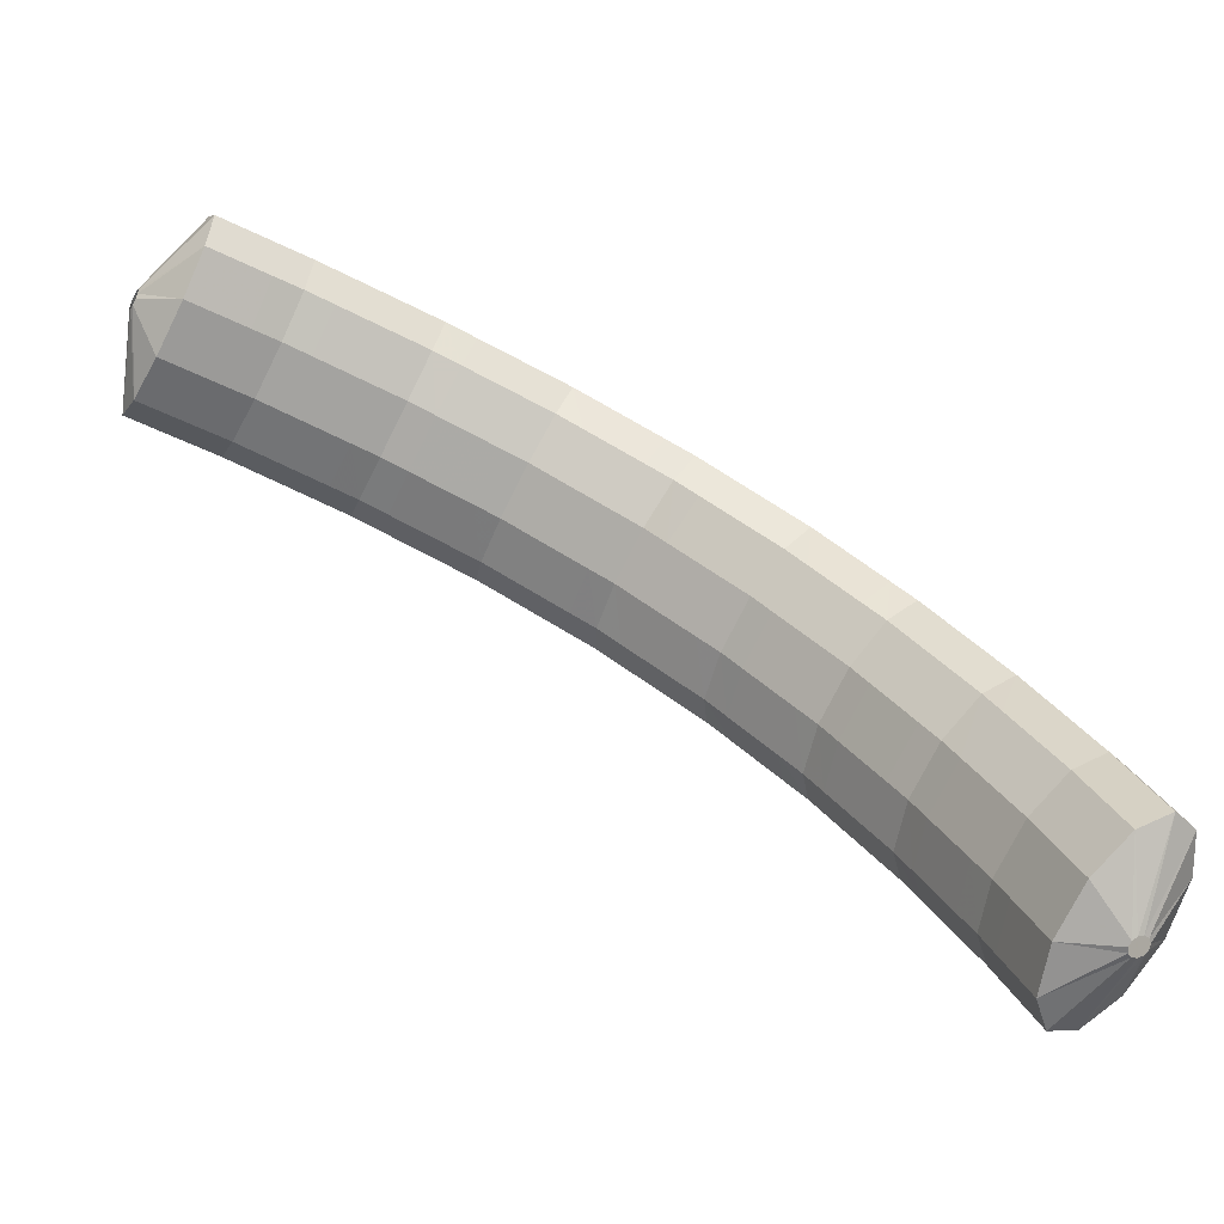
<metadata>
{"format":"obj","ext":"obj","renderer":"f3d","projection":"perspective","resolution":1024,"background":"white","views":[{"elev":-28.6,"azim":170.0,"up":"+Y"}]}
</metadata>
<code>
g tube1
v 155.4 164.1 138
v 155.3 164.2 137.8
v 155.2 164.2 137.5
v 155.1 164 137.3
v 155.2 163.7 137.2
v 155.2 163.5 137.3
v 155.3 163.3 137.5
v 155.4 163.3 137.7
v 155.5 163.4 138
v 155.5 163.6 138.1
v 155.4 163.9 138.2
v 155.4 164.1 138
v 154 165.3 139.8
v 153.1 166.8 137.7
v 152.4 167.2 135.7
v 152.1 166.4 134.5
v 152.4 164.7 134.5
v 153.2 162.6 135.6
v 154.1 160.8 137.6
v 155 159.8 139.7
v 155.4 160 141.4
v 155.4 161.3 142
v 154.8 163.3 141.4
v 154 165.3 139.8
v 152.5 165.1 140.3
v 151.5 166.5 138.2
v 150.9 166.9 136.2
v 150.6 166.1 135
v 150.9 164.4 134.9
v 151.7 162.3 136.1
v 152.6 160.5 138
v 153.4 159.6 140.2
v 153.9 159.8 141.8
v 153.9 161.1 142.5
v 153.3 163 141.9
v 152.5 165.1 140.3
v 151 164.8 140.8
v 150 166.2 138.6
v 149.4 166.6 136.6
v 149.1 165.8 135.4
v 149.4 164.1 135.4
v 150.2 162 136.5
v 151.1 160.2 138.5
v 151.9 159.3 140.6
v 152.4 159.5 142.3
v 152.4 160.8 142.9
v 151.8 162.8 142.4
v 151 164.8 140.8
v 149.3 164.5 141.3
v 148.4 165.9 139.1
v 147.8 166.3 137.1
v 147.6 165.6 135.9
v 148 163.9 135.8
v 148.8 161.8 137
v 149.7 160 138.9
v 150.5 159 141.1
v 150.9 159.2 142.8
v 150.8 160.5 143.4
v 150.2 162.5 142.9
v 149.3 164.5 141.3
v 147.6 164 141.6
v 146.8 165.5 139.5
v 146.2 165.9 137.5
v 146.2 165.1 136.2
v 146.6 163.5 136.1
v 147.4 161.4 137.3
v 148.4 159.6 139.2
v 149.1 158.6 141.4
v 149.4 158.8 143.1
v 149.2 160 143.8
v 148.6 162 143.2
v 147.6 164 141.6
v 146.1 163.6 141.9
v 145.2 165 139.8
v 144.7 165.4 137.8
v 144.6 164.7 136.5
v 145.1 163 136.5
v 145.9 161 137.6
v 146.9 159.2 139.5
v 147.6 158.2 141.7
v 147.9 158.4 143.4
v 147.7 159.6 144.1
v 147 161.6 143.5
v 146.1 163.6 141.9
v 144.6 163.1 142.3
v 143.7 164.6 140.1
v 143.2 165 138.1
v 143.1 164.3 136.9
v 143.6 162.6 136.8
v 144.4 160.5 137.9
v 145.4 158.7 139.9
v 146.1 157.8 142
v 146.4 157.9 143.7
v 146.2 159.2 144.4
v 145.5 161.1 143.9
v 144.6 163.1 142.3
v 142.9 162.7 142.6
v 142.1 164.1 140.5
v 141.6 164.6 138.5
v 141.7 163.8 137.2
v 142.2 162.2 137.1
v 143.1 160.2 138.2
v 144 158.4 140.1
v 144.7 157.4 142.3
v 144.9 157.5 144
v 144.6 158.7 144.7
v 143.9 160.6 144.2
v 142.9 162.7 142.6
v 141.2 162 142.8
v 140.4 163.4 140.6
v 140 163.9 138.6
v 140.2 163.2 137.3
v 140.9 161.6 137.2
v 141.8 159.6 138.3
v 142.8 157.8 140.3
v 143.4 156.8 142.4
v 143.5 156.9 144.2
v 143.1 158.1 144.9
v 142.2 160 144.4
v 141.2 162 142.8
v 139.8 161.3 142.9
v 139 162.8 140.8
v 138.6 163.3 138.7
v 138.7 162.6 137.4
v 139.4 161 137.3
v 140.4 159 138.4
v 141.3 157.2 140.4
v 141.9 156.2 142.6
v 142 156.3 144.3
v 141.6 157.5 145
v 140.8 159.3 144.5
v 139.8 161.3 142.9
v 138.3 160.7 143.1
v 137.5 162.2 140.9
v 137.1 162.7 138.9
v 137.3 162 137.6
v 137.9 160.4 137.5
v 138.9 158.4 138.6
v 139.8 156.6 140.5
v 140.4 155.6 142.7
v 140.6 155.7 144.4
v 140.1 156.8 145.2
v 139.3 158.7 144.6
v 138.3 160.7 143.1
v 136.6 160 143.2
v 135.8 161.5 141
v 135.5 162 139
v 135.8 161.4 137.7
v 136.6 159.9 137.6
v 137.6 157.9 138.7
v 138.6 156.1 140.6
v 139.1 155 142.8
v 139.1 155.1 144.6
v 138.6 156.2 145.3
v 137.6 158 144.8
v 136.6 160 143.2
v 135 159.1 143.1
v 134.3 160.6 140.9
v 134.1 161.1 138.9
v 134.5 160.6 137.6
v 135.4 159.1 137.5
v 136.5 157.2 138.6
v 137.4 155.4 140.5
v 137.9 154.3 142.7
v 137.8 154.3 144.5
v 137.1 155.3 145.2
v 136.1 157.1 144.7
v 135 159.1 143.1
v 133.6 158.2 143
v 132.9 159.7 140.8
v 132.7 160.3 138.8
v 133.1 159.8 137.5
v 134 158.3 137.4
v 135.1 156.3 138.5
v 136 154.5 140.4
v 136.5 153.4 142.6
v 136.4 153.4 144.4
v 135.7 154.5 145.1
v 134.7 156.3 144.6
v 133.6 158.2 143
v 132.3 157.4 142.9
v 131.5 158.9 140.7
v 131.3 159.5 138.7
v 131.7 159 137.4
v 132.6 157.5 137.3
v 133.7 155.5 138.4
v 134.7 153.7 140.3
v 135.1 152.6 142.5
v 135 152.6 144.3
v 134.3 153.7 145
v 133.3 155.5 144.5
v 132.3 157.4 142.9
v 130.7 156.4 142.8
v 130 158 140.6
v 129.9 158.6 138.6
v 130.4 158.2 137.3
v 131.4 156.8 137.2
v 132.6 154.8 138.3
v 133.5 153 140.3
v 133.9 151.9 142.4
v 133.7 151.8 144.2
v 132.9 152.8 144.9
v 131.7 154.5 144.3
v 130.7 156.4 142.8
v 129.2 155.3 142.4
v 128.6 156.8 140.2
v 128.6 157.5 138.2
v 129.2 157.2 137
v 130.4 155.9 136.9
v 131.6 154 138
v 132.5 152.2 140
v 132.9 151 142.1
v 132.5 150.8 143.8
v 131.6 151.7 144.5
v 130.4 153.4 144
v 129.2 155.3 142.4
v 128 154.3 142
v 127.4 155.8 139.9
v 127.4 156.5 137.9
v 128 156.2 136.6
v 129.2 154.9 136.5
v 130.4 153 137.7
v 131.3 151.2 139.6
v 131.7 150 141.8
v 131.3 149.8 143.5
v 130.4 150.7 144.2
v 129.2 152.4 143.6
v 128 154.3 142
v 126.8 153.3 141.7
v 126.2 154.8 139.5
v 126.2 155.6 137.5
v 126.8 155.2 136.3
v 128 153.9 136.2
v 129.2 152 137.3
v 130.1 150.2 139.3
v 130.5 149 141.4
v 130.1 148.8 143.1
v 129.2 149.7 143.8
v 128 151.4 143.3
v 126.8 153.3 141.7
v 125.5 152.1 141.2
v 124.8 153.7 139.1
v 124.9 154.5 137.1
v 125.7 154.2 135.9
v 126.9 153 135.9
v 128.2 151.2 137
v 129.1 149.4 139
v 129.4 148.1 141.1
v 128.9 147.9 142.8
v 127.9 148.6 143.4
v 126.6 150.2 142.9
v 125.5 152.1 141.2
v 124.3 150.8 140.6
v 123.7 152.4 138.5
v 123.8 153.3 136.5
v 124.7 153.1 135.4
v 126 152 135.4
v 127.3 150.2 136.5
v 128.3 148.4 138.5
v 128.5 147.1 140.6
v 128 146.8 142.2
v 126.9 147.4 142.8
v 125.5 149 142.2
v 124.3 150.8 140.6
v 123.3 149.7 140
v 122.7 151.3 137.9
v 122.8 152.2 136
v 123.7 152 134.8
v 125 150.8 134.8
v 126.3 149.1 136
v 127.3 147.3 137.9
v 127.5 146 140
v 127 145.6 141.6
v 125.9 146.3 142.2
v 124.5 147.8 141.6
v 123.3 149.7 140
v 122.3 148.6 139.4
v 121.7 150.2 137.3
v 121.9 151 135.4
v 122.7 150.9 134.2
v 124 149.7 134.2
v 125.4 148 135.4
v 126.3 146.2 137.3
v 126.5 144.9 139.5
v 126 144.5 141.1
v 124.9 145.2 141.7
v 123.5 146.7 141.1
v 122.3 148.6 139.4
v 121.2 147.3 138.8
v 120.6 148.9 136.7
v 120.8 149.8 134.8
v 121.8 149.8 133.7
v 123.1 148.7 133.7
v 124.5 147 134.9
v 125.4 145.2 136.9
v 125.6 143.8 138.9
v 125 143.4 140.5
v 123.8 144 141.1
v 122.4 145.4 140.4
v 121.2 147.3 138.8
v 120.3 145.9 138
v 119.8 147.6 135.9
v 120 148.6 134
v 121 148.6 132.9
v 122.4 147.6 133
v 123.8 145.9 134.3
v 124.8 144.1 136.2
v 124.9 142.8 138.3
v 124.3 142.2 139.8
v 123 142.7 140.3
v 121.6 144.1 139.6
v 120.3 145.9 138
v 119.6 144.7 137.2
v 119 146.4 135.1
v 119.2 147.4 133.3
v 120.2 147.4 132.2
v 121.7 146.4 132.3
v 123.1 144.7 133.5
v 124 142.9 135.5
v 124.2 141.6 137.5
v 123.5 141 139.1
v 122.3 141.5 139.6
v 120.8 142.9 138.9
v 119.6 144.7 137.2
v 118.8 143.5 136.5
v 118.2 145.2 134.4
v 118.5 146.2 132.5
v 119.5 146.2 131.5
v 120.9 145.2 131.6
v 122.3 143.6 132.8
v 123.2 141.7 134.7
v 123.4 140.4 136.8
v 122.8 139.8 138.3
v 121.5 140.4 138.8
v 120 141.7 138.1
v 118.8 143.5 136.5
v 117.9 142.2 135.7
v 117.4 143.9 133.6
v 117.7 144.9 131.7
v 118.7 145 130.7
v 120.2 144.1 130.9
v 121.6 142.5 132.1
v 122.5 140.7 134.1
v 122.7 139.3 136.1
v 122 138.7 137.6
v 120.7 139.1 138
v 119.2 140.4 137.3
v 117.9 142.2 135.7
v 117.3 140.8 134.7
v 116.7 142.5 132.6
v 117.1 143.7 130.9
v 118.1 143.8 129.9
v 119.6 143 130.1
v 121.1 141.4 131.4
v 122 139.6 133.3
v 122.1 138.1 135.3
v 121.4 137.5 136.7
v 120.1 137.8 137.1
v 118.5 139.1 136.4
v 117.3 140.8 134.7
v 116.7 139.6 133.9
v 116.2 141.3 131.8
v 116.5 142.4 130
v 117.6 142.6 129
v 119.1 141.7 129.2
v 120.5 140.2 130.5
v 121.4 138.4 132.5
v 121.6 136.9 134.5
v 120.8 136.2 135.9
v 119.5 136.6 136.3
v 118 137.9 135.5
v 116.7 139.6 133.9
v 116.1 138.4 133
v 115.6 140.1 130.9
v 115.9 141.2 129.1
v 117 141.4 128.2
v 118.5 140.5 128.4
v 119.9 138.9 129.6
v 120.9 137.1 131.6
v 121 135.7 133.6
v 120.3 135 135
v 118.9 135.4 135.4
v 117.4 136.6 134.7
v 116.1 138.4 133
v 115.5 137.1 132.1
v 115 138.8 130
v 115.3 139.9 128.3
v 116.4 140.1 127.3
v 117.9 139.4 127.6
v 119.4 137.8 128.9
v 120.3 136 130.8
v 120.4 134.5 132.8
v 119.7 133.8 134.2
v 118.3 134.1 134.6
v 116.7 135.3 133.8
v 115.5 137.1 132.1
v 115 135.7 131.1
v 114.5 137.5 129
v 114.8 138.7 127.3
v 116 138.9 126.4
v 117.5 138.2 126.7
v 119 136.7 128
v 119.9 134.9 129.9
v 120 133.3 131.9
v 119.3 132.6 133.3
v 117.9 132.8 133.6
v 116.3 134 132.8
v 115 135.7 131.1
v 114.6 134.5 130.1
v 114.1 136.2 128.1
v 114.4 137.4 126.4
v 115.5 137.7 125.5
v 117.1 137 125.8
v 118.6 135.4 127.1
v 119.5 133.6 129
v 119.6 132.1 131
v 118.8 131.4 132.3
v 117.4 131.6 132.7
v 115.9 132.8 131.8
v 114.6 134.5 130.1
v 114.2 133.3 129.2
v 113.6 135 127.2
v 114 136.2 125.4
v 115.1 136.5 124.6
v 116.7 135.7 124.8
v 118.1 134.2 126.1
v 119.1 132.4 128.1
v 119.2 130.9 130
v 118.4 130.1 131.4
v 117 130.4 131.7
v 115.4 131.5 130.9
v 114.2 133.3 129.2
v 115.6 132.1 127.4
v 115.5 132.2 127.2
v 115.7 132.4 127
v 115.9 132.4 126.8
v 116.2 132.3 126.8
v 116.4 132.2 126.9
v 116.5 132 127.1
v 116.4 131.8 127.3
v 116.2 131.7 127.5
v 116 131.8 127.6
v 115.7 131.9 127.6
v 115.6 132.1 127.4
f 1 2 14
f 14 13 1
f 2 3 15
f 15 14 2
f 3 4 16
f 16 15 3
f 4 5 17
f 17 16 4
f 5 6 18
f 18 17 5
f 6 7 19
f 19 18 6
f 7 8 20
f 20 19 7
f 8 9 21
f 21 20 8
f 9 10 22
f 22 21 9
f 10 11 23
f 23 22 10
f 11 12 24
f 24 23 11
f 13 14 26
f 26 25 13
f 14 15 27
f 27 26 14
f 15 16 28
f 28 27 15
f 16 17 29
f 29 28 16
f 17 18 30
f 30 29 17
f 18 19 31
f 31 30 18
f 19 20 32
f 32 31 19
f 20 21 33
f 33 32 20
f 21 22 34
f 34 33 21
f 22 23 35
f 35 34 22
f 23 24 36
f 36 35 23
f 25 26 38
f 38 37 25
f 26 27 39
f 39 38 26
f 27 28 40
f 40 39 27
f 28 29 41
f 41 40 28
f 29 30 42
f 42 41 29
f 30 31 43
f 43 42 30
f 31 32 44
f 44 43 31
f 32 33 45
f 45 44 32
f 33 34 46
f 46 45 33
f 34 35 47
f 47 46 34
f 35 36 48
f 48 47 35
f 37 38 50
f 50 49 37
f 38 39 51
f 51 50 38
f 39 40 52
f 52 51 39
f 40 41 53
f 53 52 40
f 41 42 54
f 54 53 41
f 42 43 55
f 55 54 42
f 43 44 56
f 56 55 43
f 44 45 57
f 57 56 44
f 45 46 58
f 58 57 45
f 46 47 59
f 59 58 46
f 47 48 60
f 60 59 47
f 49 50 62
f 62 61 49
f 50 51 63
f 63 62 50
f 51 52 64
f 64 63 51
f 52 53 65
f 65 64 52
f 53 54 66
f 66 65 53
f 54 55 67
f 67 66 54
f 55 56 68
f 68 67 55
f 56 57 69
f 69 68 56
f 57 58 70
f 70 69 57
f 58 59 71
f 71 70 58
f 59 60 72
f 72 71 59
f 61 62 74
f 74 73 61
f 62 63 75
f 75 74 62
f 63 64 76
f 76 75 63
f 64 65 77
f 77 76 64
f 65 66 78
f 78 77 65
f 66 67 79
f 79 78 66
f 67 68 80
f 80 79 67
f 68 69 81
f 81 80 68
f 69 70 82
f 82 81 69
f 70 71 83
f 83 82 70
f 71 72 84
f 84 83 71
f 73 74 86
f 86 85 73
f 74 75 87
f 87 86 74
f 75 76 88
f 88 87 75
f 76 77 89
f 89 88 76
f 77 78 90
f 90 89 77
f 78 79 91
f 91 90 78
f 79 80 92
f 92 91 79
f 80 81 93
f 93 92 80
f 81 82 94
f 94 93 81
f 82 83 95
f 95 94 82
f 83 84 96
f 96 95 83
f 85 86 98
f 98 97 85
f 86 87 99
f 99 98 86
f 87 88 100
f 100 99 87
f 88 89 101
f 101 100 88
f 89 90 102
f 102 101 89
f 90 91 103
f 103 102 90
f 91 92 104
f 104 103 91
f 92 93 105
f 105 104 92
f 93 94 106
f 106 105 93
f 94 95 107
f 107 106 94
f 95 96 108
f 108 107 95
f 97 98 110
f 110 109 97
f 98 99 111
f 111 110 98
f 99 100 112
f 112 111 99
f 100 101 113
f 113 112 100
f 101 102 114
f 114 113 101
f 102 103 115
f 115 114 102
f 103 104 116
f 116 115 103
f 104 105 117
f 117 116 104
f 105 106 118
f 118 117 105
f 106 107 119
f 119 118 106
f 107 108 120
f 120 119 107
f 109 110 122
f 122 121 109
f 110 111 123
f 123 122 110
f 111 112 124
f 124 123 111
f 112 113 125
f 125 124 112
f 113 114 126
f 126 125 113
f 114 115 127
f 127 126 114
f 115 116 128
f 128 127 115
f 116 117 129
f 129 128 116
f 117 118 130
f 130 129 117
f 118 119 131
f 131 130 118
f 119 120 132
f 132 131 119
f 121 122 134
f 134 133 121
f 122 123 135
f 135 134 122
f 123 124 136
f 136 135 123
f 124 125 137
f 137 136 124
f 125 126 138
f 138 137 125
f 126 127 139
f 139 138 126
f 127 128 140
f 140 139 127
f 128 129 141
f 141 140 128
f 129 130 142
f 142 141 129
f 130 131 143
f 143 142 130
f 131 132 144
f 144 143 131
f 133 134 146
f 146 145 133
f 134 135 147
f 147 146 134
f 135 136 148
f 148 147 135
f 136 137 149
f 149 148 136
f 137 138 150
f 150 149 137
f 138 139 151
f 151 150 138
f 139 140 152
f 152 151 139
f 140 141 153
f 153 152 140
f 141 142 154
f 154 153 141
f 142 143 155
f 155 154 142
f 143 144 156
f 156 155 143
f 145 146 158
f 158 157 145
f 146 147 159
f 159 158 146
f 147 148 160
f 160 159 147
f 148 149 161
f 161 160 148
f 149 150 162
f 162 161 149
f 150 151 163
f 163 162 150
f 151 152 164
f 164 163 151
f 152 153 165
f 165 164 152
f 153 154 166
f 166 165 153
f 154 155 167
f 167 166 154
f 155 156 168
f 168 167 155
f 157 158 170
f 170 169 157
f 158 159 171
f 171 170 158
f 159 160 172
f 172 171 159
f 160 161 173
f 173 172 160
f 161 162 174
f 174 173 161
f 162 163 175
f 175 174 162
f 163 164 176
f 176 175 163
f 164 165 177
f 177 176 164
f 165 166 178
f 178 177 165
f 166 167 179
f 179 178 166
f 167 168 180
f 180 179 167
f 169 170 182
f 182 181 169
f 170 171 183
f 183 182 170
f 171 172 184
f 184 183 171
f 172 173 185
f 185 184 172
f 173 174 186
f 186 185 173
f 174 175 187
f 187 186 174
f 175 176 188
f 188 187 175
f 176 177 189
f 189 188 176
f 177 178 190
f 190 189 177
f 178 179 191
f 191 190 178
f 179 180 192
f 192 191 179
f 181 182 194
f 194 193 181
f 182 183 195
f 195 194 182
f 183 184 196
f 196 195 183
f 184 185 197
f 197 196 184
f 185 186 198
f 198 197 185
f 186 187 199
f 199 198 186
f 187 188 200
f 200 199 187
f 188 189 201
f 201 200 188
f 189 190 202
f 202 201 189
f 190 191 203
f 203 202 190
f 191 192 204
f 204 203 191
f 193 194 206
f 206 205 193
f 194 195 207
f 207 206 194
f 195 196 208
f 208 207 195
f 196 197 209
f 209 208 196
f 197 198 210
f 210 209 197
f 198 199 211
f 211 210 198
f 199 200 212
f 212 211 199
f 200 201 213
f 213 212 200
f 201 202 214
f 214 213 201
f 202 203 215
f 215 214 202
f 203 204 216
f 216 215 203
f 205 206 218
f 218 217 205
f 206 207 219
f 219 218 206
f 207 208 220
f 220 219 207
f 208 209 221
f 221 220 208
f 209 210 222
f 222 221 209
f 210 211 223
f 223 222 210
f 211 212 224
f 224 223 211
f 212 213 225
f 225 224 212
f 213 214 226
f 226 225 213
f 214 215 227
f 227 226 214
f 215 216 228
f 228 227 215
f 217 218 230
f 230 229 217
f 218 219 231
f 231 230 218
f 219 220 232
f 232 231 219
f 220 221 233
f 233 232 220
f 221 222 234
f 234 233 221
f 222 223 235
f 235 234 222
f 223 224 236
f 236 235 223
f 224 225 237
f 237 236 224
f 225 226 238
f 238 237 225
f 226 227 239
f 239 238 226
f 227 228 240
f 240 239 227
f 229 230 242
f 242 241 229
f 230 231 243
f 243 242 230
f 231 232 244
f 244 243 231
f 232 233 245
f 245 244 232
f 233 234 246
f 246 245 233
f 234 235 247
f 247 246 234
f 235 236 248
f 248 247 235
f 236 237 249
f 249 248 236
f 237 238 250
f 250 249 237
f 238 239 251
f 251 250 238
f 239 240 252
f 252 251 239
f 241 242 254
f 254 253 241
f 242 243 255
f 255 254 242
f 243 244 256
f 256 255 243
f 244 245 257
f 257 256 244
f 245 246 258
f 258 257 245
f 246 247 259
f 259 258 246
f 247 248 260
f 260 259 247
f 248 249 261
f 261 260 248
f 249 250 262
f 262 261 249
f 250 251 263
f 263 262 250
f 251 252 264
f 264 263 251
f 253 254 266
f 266 265 253
f 254 255 267
f 267 266 254
f 255 256 268
f 268 267 255
f 256 257 269
f 269 268 256
f 257 258 270
f 270 269 257
f 258 259 271
f 271 270 258
f 259 260 272
f 272 271 259
f 260 261 273
f 273 272 260
f 261 262 274
f 274 273 261
f 262 263 275
f 275 274 262
f 263 264 276
f 276 275 263
f 265 266 278
f 278 277 265
f 266 267 279
f 279 278 266
f 267 268 280
f 280 279 267
f 268 269 281
f 281 280 268
f 269 270 282
f 282 281 269
f 270 271 283
f 283 282 270
f 271 272 284
f 284 283 271
f 272 273 285
f 285 284 272
f 273 274 286
f 286 285 273
f 274 275 287
f 287 286 274
f 275 276 288
f 288 287 275
f 277 278 290
f 290 289 277
f 278 279 291
f 291 290 278
f 279 280 292
f 292 291 279
f 280 281 293
f 293 292 280
f 281 282 294
f 294 293 281
f 282 283 295
f 295 294 282
f 283 284 296
f 296 295 283
f 284 285 297
f 297 296 284
f 285 286 298
f 298 297 285
f 286 287 299
f 299 298 286
f 287 288 300
f 300 299 287
f 289 290 302
f 302 301 289
f 290 291 303
f 303 302 290
f 291 292 304
f 304 303 291
f 292 293 305
f 305 304 292
f 293 294 306
f 306 305 293
f 294 295 307
f 307 306 294
f 295 296 308
f 308 307 295
f 296 297 309
f 309 308 296
f 297 298 310
f 310 309 297
f 298 299 311
f 311 310 298
f 299 300 312
f 312 311 299
f 301 302 314
f 314 313 301
f 302 303 315
f 315 314 302
f 303 304 316
f 316 315 303
f 304 305 317
f 317 316 304
f 305 306 318
f 318 317 305
f 306 307 319
f 319 318 306
f 307 308 320
f 320 319 307
f 308 309 321
f 321 320 308
f 309 310 322
f 322 321 309
f 310 311 323
f 323 322 310
f 311 312 324
f 324 323 311
f 313 314 326
f 326 325 313
f 314 315 327
f 327 326 314
f 315 316 328
f 328 327 315
f 316 317 329
f 329 328 316
f 317 318 330
f 330 329 317
f 318 319 331
f 331 330 318
f 319 320 332
f 332 331 319
f 320 321 333
f 333 332 320
f 321 322 334
f 334 333 321
f 322 323 335
f 335 334 322
f 323 324 336
f 336 335 323
f 325 326 338
f 338 337 325
f 326 327 339
f 339 338 326
f 327 328 340
f 340 339 327
f 328 329 341
f 341 340 328
f 329 330 342
f 342 341 329
f 330 331 343
f 343 342 330
f 331 332 344
f 344 343 331
f 332 333 345
f 345 344 332
f 333 334 346
f 346 345 333
f 334 335 347
f 347 346 334
f 335 336 348
f 348 347 335
f 337 338 350
f 350 349 337
f 338 339 351
f 351 350 338
f 339 340 352
f 352 351 339
f 340 341 353
f 353 352 340
f 341 342 354
f 354 353 341
f 342 343 355
f 355 354 342
f 343 344 356
f 356 355 343
f 344 345 357
f 357 356 344
f 345 346 358
f 358 357 345
f 346 347 359
f 359 358 346
f 347 348 360
f 360 359 347
f 349 350 362
f 362 361 349
f 350 351 363
f 363 362 350
f 351 352 364
f 364 363 351
f 352 353 365
f 365 364 352
f 353 354 366
f 366 365 353
f 354 355 367
f 367 366 354
f 355 356 368
f 368 367 355
f 356 357 369
f 369 368 356
f 357 358 370
f 370 369 357
f 358 359 371
f 371 370 358
f 359 360 372
f 372 371 359
f 361 362 374
f 374 373 361
f 362 363 375
f 375 374 362
f 363 364 376
f 376 375 363
f 364 365 377
f 377 376 364
f 365 366 378
f 378 377 365
f 366 367 379
f 379 378 366
f 367 368 380
f 380 379 367
f 368 369 381
f 381 380 368
f 369 370 382
f 382 381 369
f 370 371 383
f 383 382 370
f 371 372 384
f 384 383 371
f 373 374 386
f 386 385 373
f 374 375 387
f 387 386 374
f 375 376 388
f 388 387 375
f 376 377 389
f 389 388 376
f 377 378 390
f 390 389 377
f 378 379 391
f 391 390 378
f 379 380 392
f 392 391 379
f 380 381 393
f 393 392 380
f 381 382 394
f 394 393 381
f 382 383 395
f 395 394 382
f 383 384 396
f 396 395 383
f 385 386 398
f 398 397 385
f 386 387 399
f 399 398 386
f 387 388 400
f 400 399 387
f 388 389 401
f 401 400 388
f 389 390 402
f 402 401 389
f 390 391 403
f 403 402 390
f 391 392 404
f 404 403 391
f 392 393 405
f 405 404 392
f 393 394 406
f 406 405 393
f 394 395 407
f 407 406 394
f 395 396 408
f 408 407 395
f 397 398 410
f 410 409 397
f 398 399 411
f 411 410 398
f 399 400 412
f 412 411 399
f 400 401 413
f 413 412 400
f 401 402 414
f 414 413 401
f 402 403 415
f 415 414 402
f 403 404 416
f 416 415 403
f 404 405 417
f 417 416 404
f 405 406 418
f 418 417 405
f 406 407 419
f 419 418 406
f 407 408 420
f 420 419 407
f 409 410 422
f 422 421 409
f 410 411 423
f 423 422 410
f 411 412 424
f 424 423 411
f 412 413 425
f 425 424 412
f 413 414 426
f 426 425 413
f 414 415 427
f 427 426 414
f 415 416 428
f 428 427 415
f 416 417 429
f 429 428 416
f 417 418 430
f 430 429 417
f 418 419 431
f 431 430 418
f 419 420 432
f 432 431 419
f 421 422 434
f 434 433 421
f 422 423 435
f 435 434 422
f 423 424 436
f 436 435 423
f 424 425 437
f 437 436 424
f 425 426 438
f 438 437 425
f 426 427 439
f 439 438 426
f 427 428 440
f 440 439 427
f 428 429 441
f 441 440 428
f 429 430 442
f 442 441 429
f 430 431 443
f 443 442 430
f 431 432 444
f 444 443 431
g

</code>
